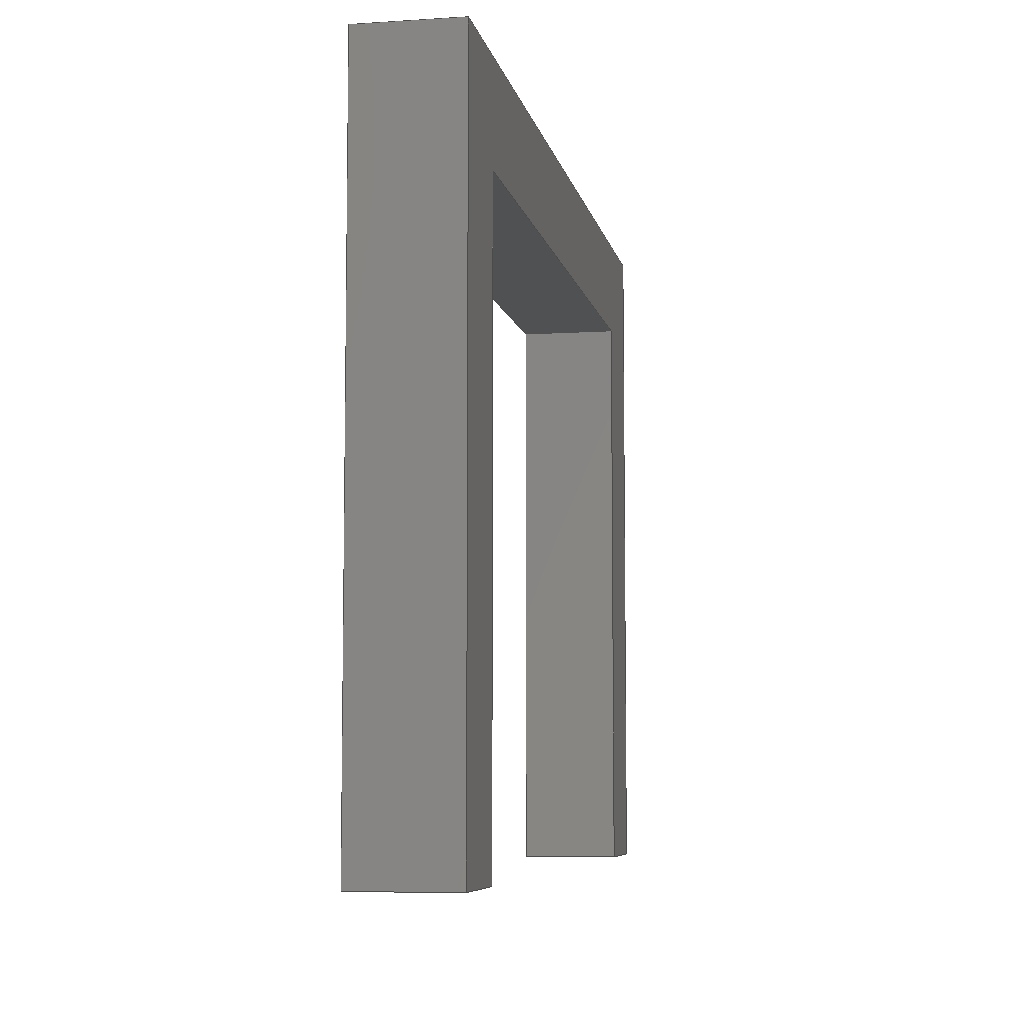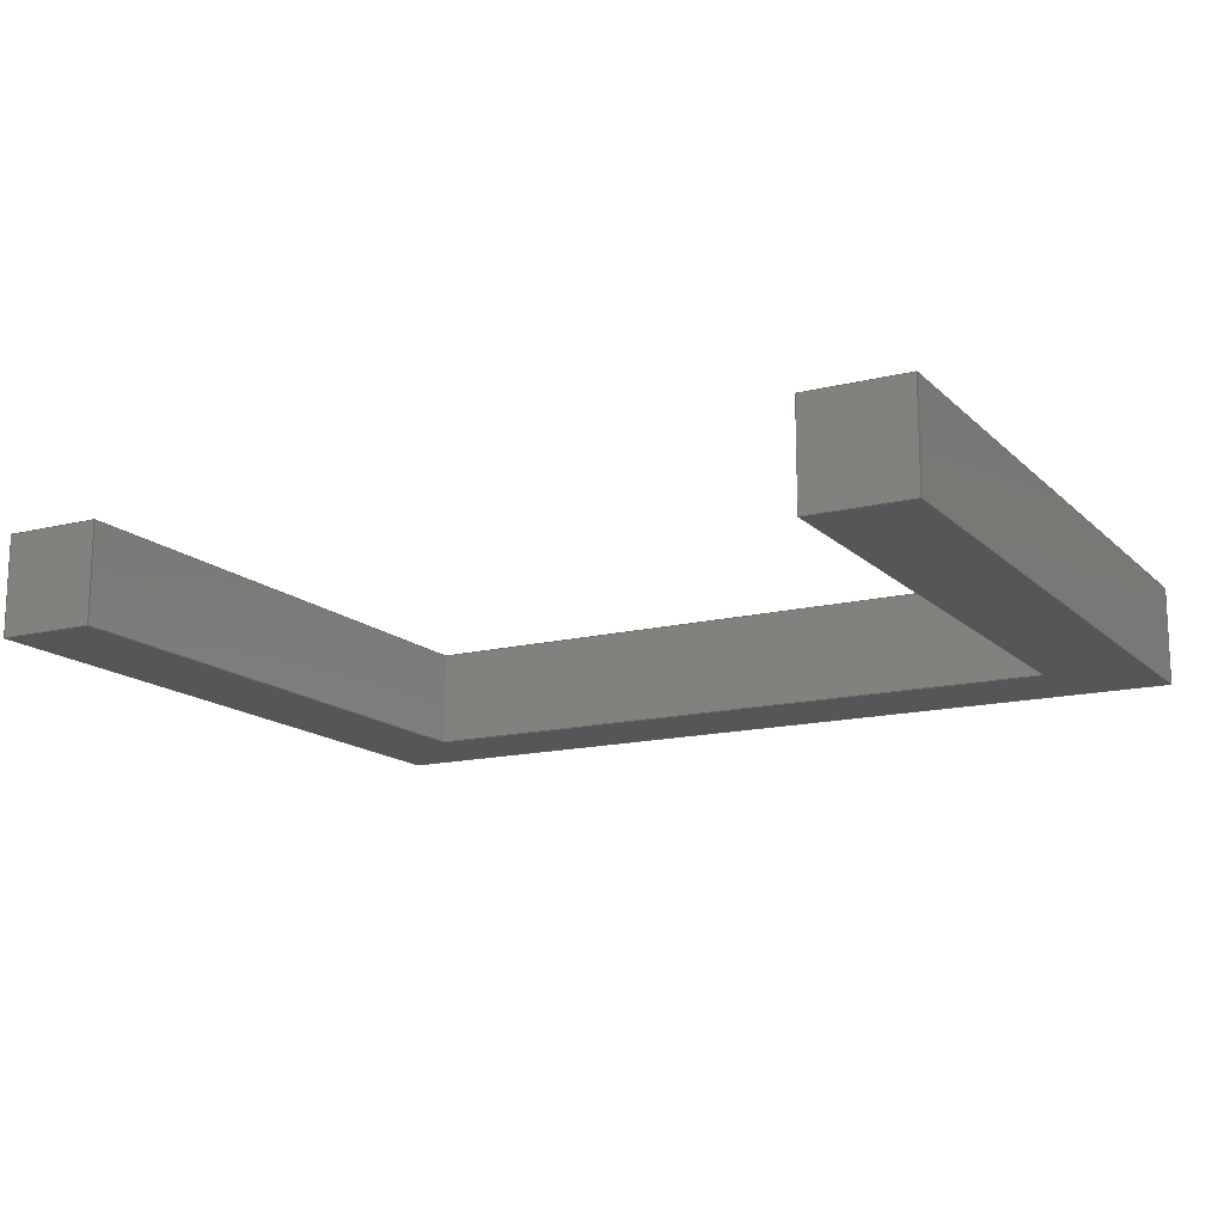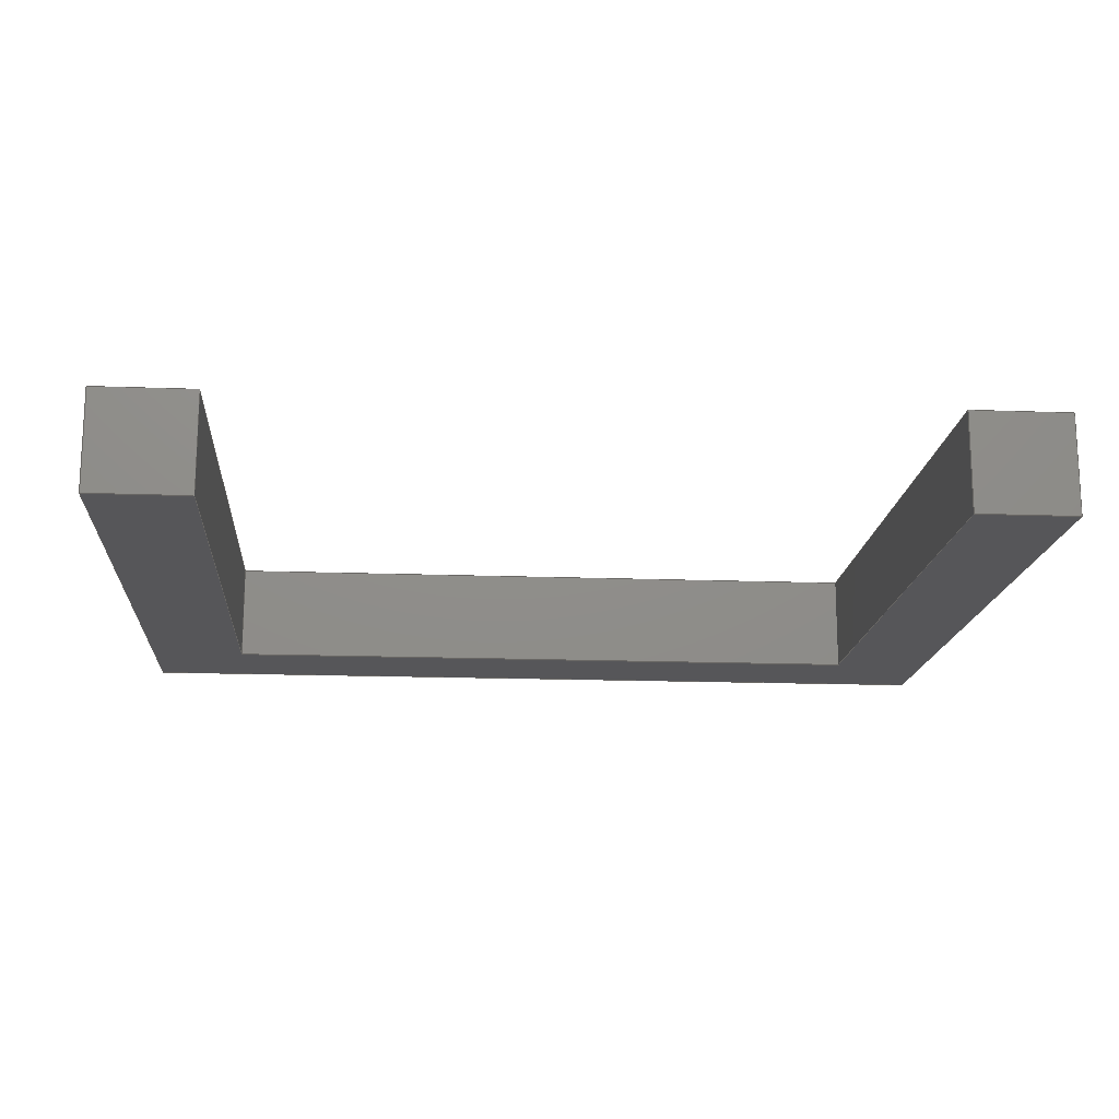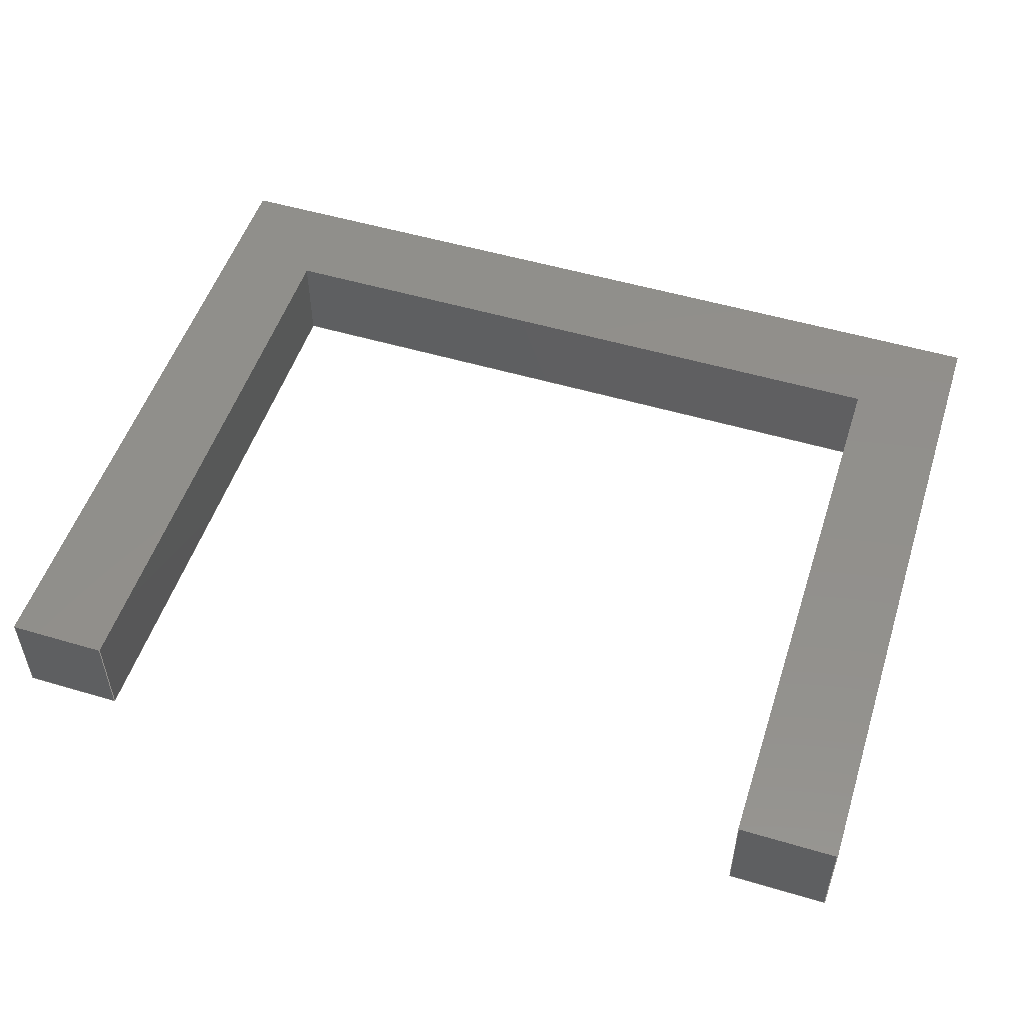
<metadata>
{"format":"step","ext":"step","renderer":"f3d","projection":"perspective","resolution":1024,"background":"white","views":[{"elev":-6.8,"azim":100.8,"up":"+Y"},{"elev":-14.8,"azim":28.3,"up":"+Z"},{"elev":-16.1,"azim":-4.4,"up":"+Z"},{"elev":52.0,"azim":17.8,"up":"+Z"}]}
</metadata>
<code>
ISO-10303-21;
DATA;
#1=MECHANICAL_DESIGN_GEOMETRIC_PRESENTATION_REPRESENTATION('',(#4),#306);
#2=SHAPE_REPRESENTATION_RELATIONSHIP('SRR','None',#313,#3);
#3=ADVANCED_BREP_SHAPE_REPRESENTATION('',(#5),#305);
#4=STYLED_ITEM('',(#322),#5);
#5=MANIFOLD_SOLID_BREP('Body1',#182);
#6=FACE_OUTER_BOUND('',#16,.T.);
#7=FACE_OUTER_BOUND('',#17,.T.);
#8=FACE_OUTER_BOUND('',#18,.T.);
#9=FACE_OUTER_BOUND('',#19,.T.);
#10=FACE_OUTER_BOUND('',#20,.T.);
#11=FACE_OUTER_BOUND('',#21,.T.);
#12=FACE_OUTER_BOUND('',#22,.T.);
#13=FACE_OUTER_BOUND('',#23,.T.);
#14=FACE_OUTER_BOUND('',#24,.T.);
#15=FACE_OUTER_BOUND('',#25,.T.);
#16=EDGE_LOOP('',(#114,#115,#116,#117));
#17=EDGE_LOOP('',(#118,#119,#120,#121));
#18=EDGE_LOOP('',(#122,#123,#124,#125));
#19=EDGE_LOOP('',(#126,#127,#128,#129));
#20=EDGE_LOOP('',(#130,#131,#132,#133));
#21=EDGE_LOOP('',(#134,#135,#136,#137));
#22=EDGE_LOOP('',(#138,#139,#140,#141,#142,#143,#144,#145));
#23=EDGE_LOOP('',(#146,#147,#148,#149));
#24=EDGE_LOOP('',(#150,#151,#152,#153,#154,#155,#156,#157));
#25=EDGE_LOOP('',(#158,#159,#160,#161));
#26=LINE('',#256,#50);
#27=LINE('',#258,#51);
#28=LINE('',#260,#52);
#29=LINE('',#261,#53);
#30=LINE('',#264,#54);
#31=LINE('',#266,#55);
#32=LINE('',#267,#56);
#33=LINE('',#270,#57);
#34=LINE('',#272,#58);
#35=LINE('',#273,#59);
#36=LINE('',#276,#60);
#37=LINE('',#278,#61);
#38=LINE('',#279,#62);
#39=LINE('',#282,#63);
#40=LINE('',#284,#64);
#41=LINE('',#285,#65);
#42=LINE('',#288,#66);
#43=LINE('',#290,#67);
#44=LINE('',#291,#68);
#45=LINE('',#294,#69);
#46=LINE('',#295,#70);
#47=LINE('',#298,#71);
#48=LINE('',#299,#72);
#49=LINE('',#301,#73);
#50=VECTOR('',#210,1);
#51=VECTOR('',#211,1);
#52=VECTOR('',#212,1);
#53=VECTOR('',#213,1);
#54=VECTOR('',#216,1);
#55=VECTOR('',#217,1);
#56=VECTOR('',#218,1);
#57=VECTOR('',#221,1);
#58=VECTOR('',#222,1);
#59=VECTOR('',#223,1);
#60=VECTOR('',#226,1);
#61=VECTOR('',#227,1);
#62=VECTOR('',#228,1);
#63=VECTOR('',#231,1);
#64=VECTOR('',#232,1);
#65=VECTOR('',#233,1);
#66=VECTOR('',#236,1);
#67=VECTOR('',#237,1);
#68=VECTOR('',#238,1);
#69=VECTOR('',#241,1);
#70=VECTOR('',#242,1);
#71=VECTOR('',#245,1);
#72=VECTOR('',#246,1);
#73=VECTOR('',#249,1);
#74=VERTEX_POINT('',#254);
#75=VERTEX_POINT('',#255);
#76=VERTEX_POINT('',#257);
#77=VERTEX_POINT('',#259);
#78=VERTEX_POINT('',#263);
#79=VERTEX_POINT('',#265);
#80=VERTEX_POINT('',#269);
#81=VERTEX_POINT('',#271);
#82=VERTEX_POINT('',#275);
#83=VERTEX_POINT('',#277);
#84=VERTEX_POINT('',#281);
#85=VERTEX_POINT('',#283);
#86=VERTEX_POINT('',#287);
#87=VERTEX_POINT('',#289);
#88=VERTEX_POINT('',#293);
#89=VERTEX_POINT('',#297);
#90=EDGE_CURVE('',#74,#75,#26,.T.);
#91=EDGE_CURVE('',#74,#76,#27,.T.);
#92=EDGE_CURVE('',#77,#76,#28,.T.);
#93=EDGE_CURVE('',#75,#77,#29,.T.);
#94=EDGE_CURVE('',#76,#78,#30,.T.);
#95=EDGE_CURVE('',#78,#79,#31,.T.);
#96=EDGE_CURVE('',#79,#77,#32,.T.);
#97=EDGE_CURVE('',#75,#80,#33,.T.);
#98=EDGE_CURVE('',#81,#80,#34,.T.);
#99=EDGE_CURVE('',#81,#74,#35,.T.);
#100=EDGE_CURVE('',#78,#82,#36,.T.);
#101=EDGE_CURVE('',#83,#82,#37,.T.);
#102=EDGE_CURVE('',#79,#83,#38,.T.);
#103=EDGE_CURVE('',#84,#83,#39,.T.);
#104=EDGE_CURVE('',#82,#85,#40,.T.);
#105=EDGE_CURVE('',#85,#84,#41,.T.);
#106=EDGE_CURVE('',#86,#85,#42,.T.);
#107=EDGE_CURVE('',#87,#86,#43,.T.);
#108=EDGE_CURVE('',#87,#84,#44,.T.);
#109=EDGE_CURVE('',#88,#87,#45,.T.);
#110=EDGE_CURVE('',#80,#88,#46,.T.);
#111=EDGE_CURVE('',#89,#88,#47,.T.);
#112=EDGE_CURVE('',#81,#89,#48,.T.);
#113=EDGE_CURVE('',#86,#89,#49,.T.);
#114=ORIENTED_EDGE('',*,*,#90,.F.);
#115=ORIENTED_EDGE('',*,*,#91,.T.);
#116=ORIENTED_EDGE('',*,*,#92,.F.);
#117=ORIENTED_EDGE('',*,*,#93,.F.);
#118=ORIENTED_EDGE('',*,*,#94,.T.);
#119=ORIENTED_EDGE('',*,*,#95,.T.);
#120=ORIENTED_EDGE('',*,*,#96,.T.);
#121=ORIENTED_EDGE('',*,*,#92,.T.);
#122=ORIENTED_EDGE('',*,*,#90,.T.);
#123=ORIENTED_EDGE('',*,*,#97,.T.);
#124=ORIENTED_EDGE('',*,*,#98,.F.);
#125=ORIENTED_EDGE('',*,*,#99,.T.);
#126=ORIENTED_EDGE('',*,*,#100,.T.);
#127=ORIENTED_EDGE('',*,*,#101,.F.);
#128=ORIENTED_EDGE('',*,*,#102,.F.);
#129=ORIENTED_EDGE('',*,*,#95,.F.);
#130=ORIENTED_EDGE('',*,*,#103,.T.);
#131=ORIENTED_EDGE('',*,*,#101,.T.);
#132=ORIENTED_EDGE('',*,*,#104,.T.);
#133=ORIENTED_EDGE('',*,*,#105,.T.);
#134=ORIENTED_EDGE('',*,*,#106,.F.);
#135=ORIENTED_EDGE('',*,*,#107,.F.);
#136=ORIENTED_EDGE('',*,*,#108,.T.);
#137=ORIENTED_EDGE('',*,*,#105,.F.);
#138=ORIENTED_EDGE('',*,*,#108,.F.);
#139=ORIENTED_EDGE('',*,*,#109,.F.);
#140=ORIENTED_EDGE('',*,*,#110,.F.);
#141=ORIENTED_EDGE('',*,*,#97,.F.);
#142=ORIENTED_EDGE('',*,*,#93,.T.);
#143=ORIENTED_EDGE('',*,*,#96,.F.);
#144=ORIENTED_EDGE('',*,*,#102,.T.);
#145=ORIENTED_EDGE('',*,*,#103,.F.);
#146=ORIENTED_EDGE('',*,*,#98,.T.);
#147=ORIENTED_EDGE('',*,*,#110,.T.);
#148=ORIENTED_EDGE('',*,*,#111,.F.);
#149=ORIENTED_EDGE('',*,*,#112,.F.);
#150=ORIENTED_EDGE('',*,*,#112,.T.);
#151=ORIENTED_EDGE('',*,*,#113,.F.);
#152=ORIENTED_EDGE('',*,*,#106,.T.);
#153=ORIENTED_EDGE('',*,*,#104,.F.);
#154=ORIENTED_EDGE('',*,*,#100,.F.);
#155=ORIENTED_EDGE('',*,*,#94,.F.);
#156=ORIENTED_EDGE('',*,*,#91,.F.);
#157=ORIENTED_EDGE('',*,*,#99,.F.);
#158=ORIENTED_EDGE('',*,*,#113,.T.);
#159=ORIENTED_EDGE('',*,*,#111,.T.);
#160=ORIENTED_EDGE('',*,*,#109,.T.);
#161=ORIENTED_EDGE('',*,*,#107,.T.);
#162=PLANE('',#196);
#163=PLANE('',#197);
#164=PLANE('',#198);
#165=PLANE('',#199);
#166=PLANE('',#200);
#167=PLANE('',#201);
#168=PLANE('',#202);
#169=PLANE('',#203);
#170=PLANE('',#204);
#171=PLANE('',#205);
#172=ADVANCED_FACE('',(#6),#162,.T.);
#173=ADVANCED_FACE('',(#7),#163,.T.);
#174=ADVANCED_FACE('',(#8),#164,.F.);
#175=ADVANCED_FACE('',(#9),#165,.T.);
#176=ADVANCED_FACE('',(#10),#166,.T.);
#177=ADVANCED_FACE('',(#11),#167,.T.);
#178=ADVANCED_FACE('',(#12),#168,.T.);
#179=ADVANCED_FACE('',(#13),#169,.T.);
#180=ADVANCED_FACE('',(#14),#170,.T.);
#181=ADVANCED_FACE('',(#15),#171,.T.);
#182=CLOSED_SHELL('',(#172,#173,#174,#175,#176,#177,#178,#179,#180,#181));
#183=DERIVED_UNIT_ELEMENT(#185,1);
#184=DERIVED_UNIT_ELEMENT(#308,3);
#185=(
MASS_UNIT()
NAMED_UNIT(*)
SI_UNIT(.KILO.,.GRAM.)
);
#186=DERIVED_UNIT((#183,#184));
#187=MEASURE_REPRESENTATION_ITEM('density measure',
POSITIVE_RATIO_MEASURE(7850),#186);
#188=PROPERTY_DEFINITION_REPRESENTATION(#193,#190);
#189=PROPERTY_DEFINITION_REPRESENTATION(#194,#191);
#190=REPRESENTATION('material name',(#192),#305);
#191=REPRESENTATION('density',(#187),#305);
#192=DESCRIPTIVE_REPRESENTATION_ITEM('Steel','Steel');
#193=PROPERTY_DEFINITION('material property','material name',#315);
#194=PROPERTY_DEFINITION('material property','density of part',#315);
#195=AXIS2_PLACEMENT_3D('placement',#252,#206,#207);
#196=AXIS2_PLACEMENT_3D('',#253,#208,#209);
#197=AXIS2_PLACEMENT_3D('',#262,#214,#215);
#198=AXIS2_PLACEMENT_3D('',#268,#219,#220);
#199=AXIS2_PLACEMENT_3D('',#274,#224,#225);
#200=AXIS2_PLACEMENT_3D('',#280,#229,#230);
#201=AXIS2_PLACEMENT_3D('',#286,#234,#235);
#202=AXIS2_PLACEMENT_3D('',#292,#239,#240);
#203=AXIS2_PLACEMENT_3D('',#296,#243,#244);
#204=AXIS2_PLACEMENT_3D('',#300,#247,#248);
#205=AXIS2_PLACEMENT_3D('',#302,#250,#251);
#206=DIRECTION('axis',(0,0,1));
#207=DIRECTION('refdir',(1,0,0));
#208=DIRECTION('center_axis',(-1,0,0));
#209=DIRECTION('ref_axis',(0,0,-1));
#210=DIRECTION('',(0,0,1));
#211=DIRECTION('',(0,-1,0));
#212=DIRECTION('',(0,0,-1));
#213=DIRECTION('',(0,-1,0));
#214=DIRECTION('center_axis',(0,-1,0));
#215=DIRECTION('ref_axis',(0,0,-1));
#216=DIRECTION('',(1,0,1.943e-17));
#217=DIRECTION('',(0,0,1));
#218=DIRECTION('',(-1,0,1.943e-17));
#219=DIRECTION('center_axis',(0,1,0));
#220=DIRECTION('ref_axis',(1,0,0));
#221=DIRECTION('',(-1,0,1.943e-17));
#222=DIRECTION('',(0,0,1));
#223=DIRECTION('',(1,0,1.943e-17));
#224=DIRECTION('center_axis',(1,0,0));
#225=DIRECTION('ref_axis',(0,0,-1));
#226=DIRECTION('',(0,1,0));
#227=DIRECTION('',(0,0,-1));
#228=DIRECTION('',(0,1,0));
#229=DIRECTION('center_axis',(0,1,0));
#230=DIRECTION('ref_axis',(0,0,1));
#231=DIRECTION('',(1,0,-1.943e-17));
#232=DIRECTION('',(-1,0,-1.943e-17));
#233=DIRECTION('',(0,0,1));
#234=DIRECTION('center_axis',(-1,0,0));
#235=DIRECTION('ref_axis',(0,0,-1));
#236=DIRECTION('',(0,1,0));
#237=DIRECTION('',(0,0,-1));
#238=DIRECTION('',(0,1,0));
#239=DIRECTION('center_axis',(1.943e-17,0,1));
#240=DIRECTION('ref_axis',(-1,0,1.943e-17));
#241=DIRECTION('',(-1,0,1.943e-17));
#242=DIRECTION('',(0,-1,0));
#243=DIRECTION('center_axis',(1,0,0));
#244=DIRECTION('ref_axis',(0,0,1));
#245=DIRECTION('',(0,0,1));
#246=DIRECTION('',(0,-1,0));
#247=DIRECTION('center_axis',(1.943e-17,0,-1));
#248=DIRECTION('ref_axis',(1,0,1.943e-17));
#249=DIRECTION('',(1,0,1.943e-17));
#250=DIRECTION('center_axis',(0,-1,0));
#251=DIRECTION('ref_axis',(0,0,-1));
#252=CARTESIAN_POINT('',(0,0,0));
#253=CARTESIAN_POINT('Origin',(3.175,0,0.635));
#254=CARTESIAN_POINT('',(3.175,0,-0.635));
#255=CARTESIAN_POINT('',(3.175,0,0.635));
#256=CARTESIAN_POINT('',(3.175,0,0.3175));
#257=CARTESIAN_POINT('',(3.175,-7.62,-0.635));
#258=CARTESIAN_POINT('',(3.175,0,-0.635));
#259=CARTESIAN_POINT('',(3.175,-7.62,0.635));
#260=CARTESIAN_POINT('',(3.175,-7.62,-0.635));
#261=CARTESIAN_POINT('',(3.175,0,0.635));
#262=CARTESIAN_POINT('Origin',(3.81,-7.62,0));
#263=CARTESIAN_POINT('',(4.445,-7.62,-0.635));
#264=CARTESIAN_POINT('',(-6.985,-7.62,-0.635));
#265=CARTESIAN_POINT('',(4.445,-7.62,0.635));
#266=CARTESIAN_POINT('',(4.445,-7.62,-0.635));
#267=CARTESIAN_POINT('',(4.445,-7.62,0.635));
#268=CARTESIAN_POINT('Origin',(-1.27,0,0));
#269=CARTESIAN_POINT('',(-5.715,0,0.635));
#270=CARTESIAN_POINT('',(4.445,0,0.635));
#271=CARTESIAN_POINT('',(-5.715,0,-0.635));
#272=CARTESIAN_POINT('',(-5.715,0,-0.635));
#273=CARTESIAN_POINT('',(-6.985,0,-0.635));
#274=CARTESIAN_POINT('Origin',(4.445,0,0.635));
#275=CARTESIAN_POINT('',(4.445,1.27,-0.635));
#276=CARTESIAN_POINT('',(4.445,0,-0.635));
#277=CARTESIAN_POINT('',(4.445,1.27,0.635));
#278=CARTESIAN_POINT('',(4.445,1.27,-0.635));
#279=CARTESIAN_POINT('',(4.445,0,0.635));
#280=CARTESIAN_POINT('Origin',(-1.27,1.27,0));
#281=CARTESIAN_POINT('',(-6.985,1.27,0.635));
#282=CARTESIAN_POINT('',(4.445,1.27,0.635));
#283=CARTESIAN_POINT('',(-6.985,1.27,-0.635));
#284=CARTESIAN_POINT('',(-6.985,1.27,-0.635));
#285=CARTESIAN_POINT('',(-6.985,1.27,0.635));
#286=CARTESIAN_POINT('Origin',(-6.985,0,0.635));
#287=CARTESIAN_POINT('',(-6.985,-7.62,-0.635));
#288=CARTESIAN_POINT('',(-6.985,0,-0.635));
#289=CARTESIAN_POINT('',(-6.985,-7.62,0.635));
#290=CARTESIAN_POINT('',(-6.985,-7.62,0.635));
#291=CARTESIAN_POINT('',(-6.985,0,0.635));
#292=CARTESIAN_POINT('Origin',(-5.715,0,0.635));
#293=CARTESIAN_POINT('',(-5.715,-7.62,0.635));
#294=CARTESIAN_POINT('',(4.445,-7.62,0.635));
#295=CARTESIAN_POINT('',(-5.715,0,0.635));
#296=CARTESIAN_POINT('Origin',(-5.715,0,-0.635));
#297=CARTESIAN_POINT('',(-5.715,-7.62,-0.635));
#298=CARTESIAN_POINT('',(-5.715,-7.62,-0.635));
#299=CARTESIAN_POINT('',(-5.715,0,-0.635));
#300=CARTESIAN_POINT('Origin',(-6.985,0,-0.635));
#301=CARTESIAN_POINT('',(-6.985,-7.62,-0.635));
#302=CARTESIAN_POINT('Origin',(-6.35,-7.62,0));
#303=UNCERTAINTY_MEASURE_WITH_UNIT(LENGTH_MEASURE(0.001),#307,
'DISTANCE_ACCURACY_VALUE',
'Maximum model space distance between geometric entities at asserted c
onnectivities');
#304=UNCERTAINTY_MEASURE_WITH_UNIT(LENGTH_MEASURE(0.001),#307,
'DISTANCE_ACCURACY_VALUE',
'Maximum model space distance between geometric entities at asserted c
onnectivities');
#305=(
GEOMETRIC_REPRESENTATION_CONTEXT(3)
GLOBAL_UNCERTAINTY_ASSIGNED_CONTEXT((#303))
GLOBAL_UNIT_ASSIGNED_CONTEXT((#307,#309,#310))
REPRESENTATION_CONTEXT('','3D')
);
#306=(
GEOMETRIC_REPRESENTATION_CONTEXT(3)
GLOBAL_UNCERTAINTY_ASSIGNED_CONTEXT((#304))
GLOBAL_UNIT_ASSIGNED_CONTEXT((#307,#309,#310))
REPRESENTATION_CONTEXT('','3D')
);
#307=(
LENGTH_UNIT()
NAMED_UNIT(*)
SI_UNIT(.CENTI.,.METRE.)
);
#308=(
LENGTH_UNIT()
NAMED_UNIT(*)
SI_UNIT($,.METRE.)
);
#309=(
NAMED_UNIT(*)
PLANE_ANGLE_UNIT()
SI_UNIT($,.RADIAN.)
);
#310=(
NAMED_UNIT(*)
SI_UNIT($,.STERADIAN.)
SOLID_ANGLE_UNIT()
);
#311=SHAPE_DEFINITION_REPRESENTATION(#312,#313);
#312=PRODUCT_DEFINITION_SHAPE('',$,#315);
#313=SHAPE_REPRESENTATION('',(#195),#305);
#314=PRODUCT_DEFINITION_CONTEXT('part definition',#319,'design');
#315=PRODUCT_DEFINITION('Handle','Handle',#316,#314);
#316=PRODUCT_DEFINITION_FORMATION('',$,#321);
#317=PRODUCT_RELATED_PRODUCT_CATEGORY('Handle','Handle',(#321));
#318=APPLICATION_PROTOCOL_DEFINITION('international standard',
'automotive_design',2009,#319);
#319=APPLICATION_CONTEXT(
'Core Data for Automotive Mechanical Design Process');
#320=PRODUCT_CONTEXT('part definition',#319,'mechanical');
#321=PRODUCT('Handle','Handle',$,(#320));
#322=PRESENTATION_STYLE_ASSIGNMENT((#323));
#323=SURFACE_STYLE_USAGE(.BOTH.,#324);
#324=SURFACE_SIDE_STYLE('',(#325));
#325=SURFACE_STYLE_FILL_AREA(#326);
#326=FILL_AREA_STYLE('Steel - Satin',(#327));
#327=FILL_AREA_STYLE_COLOUR('Steel - Satin',#328);
#328=COLOUR_RGB('Steel - Satin',0.6275,0.6275,0.6275);
ENDSEC;
END-ISO-10303-21;

</code>
